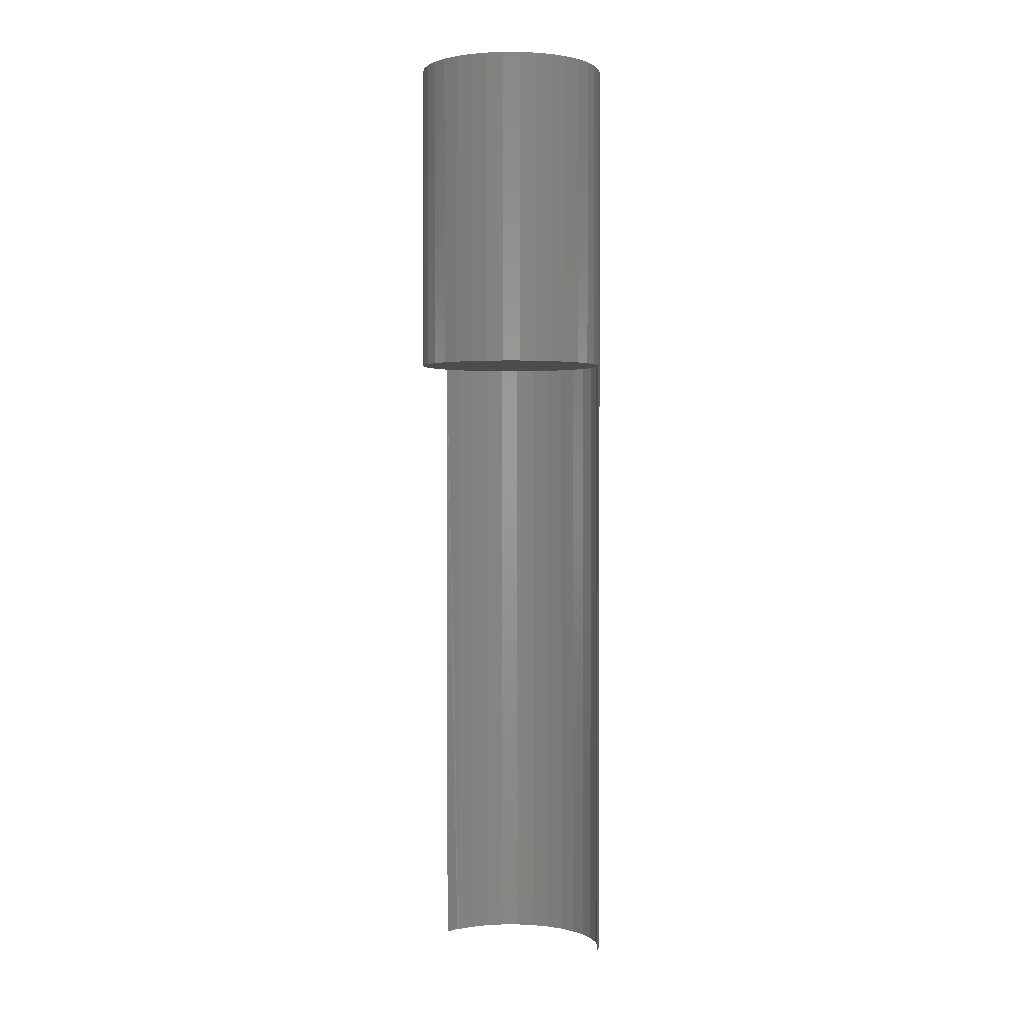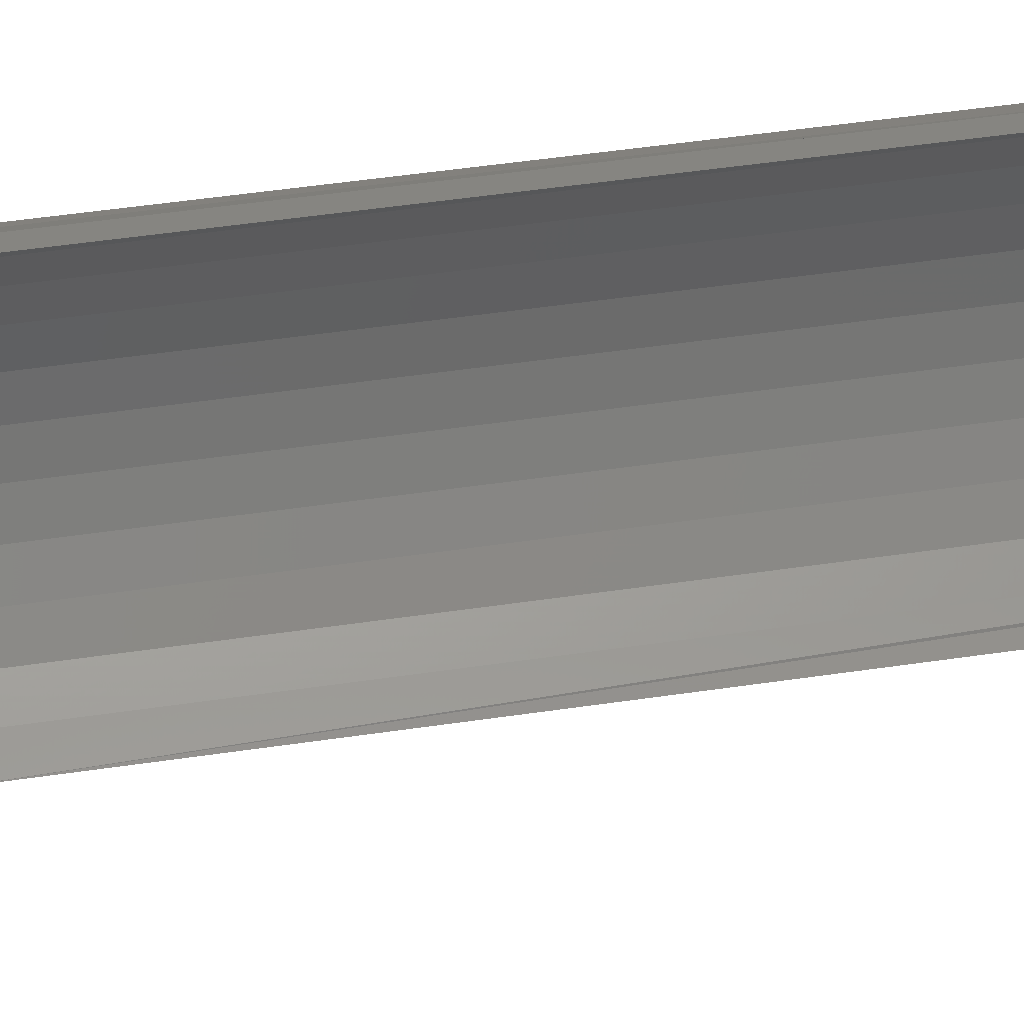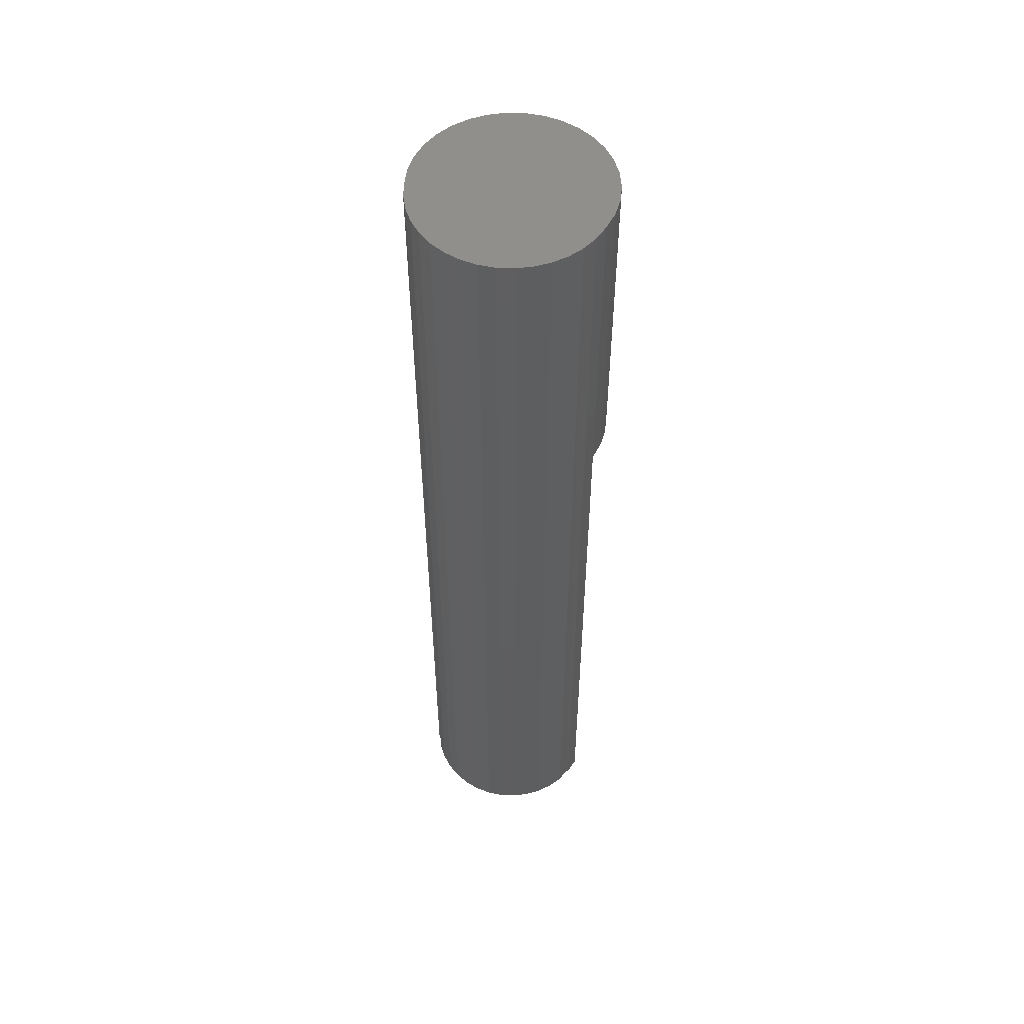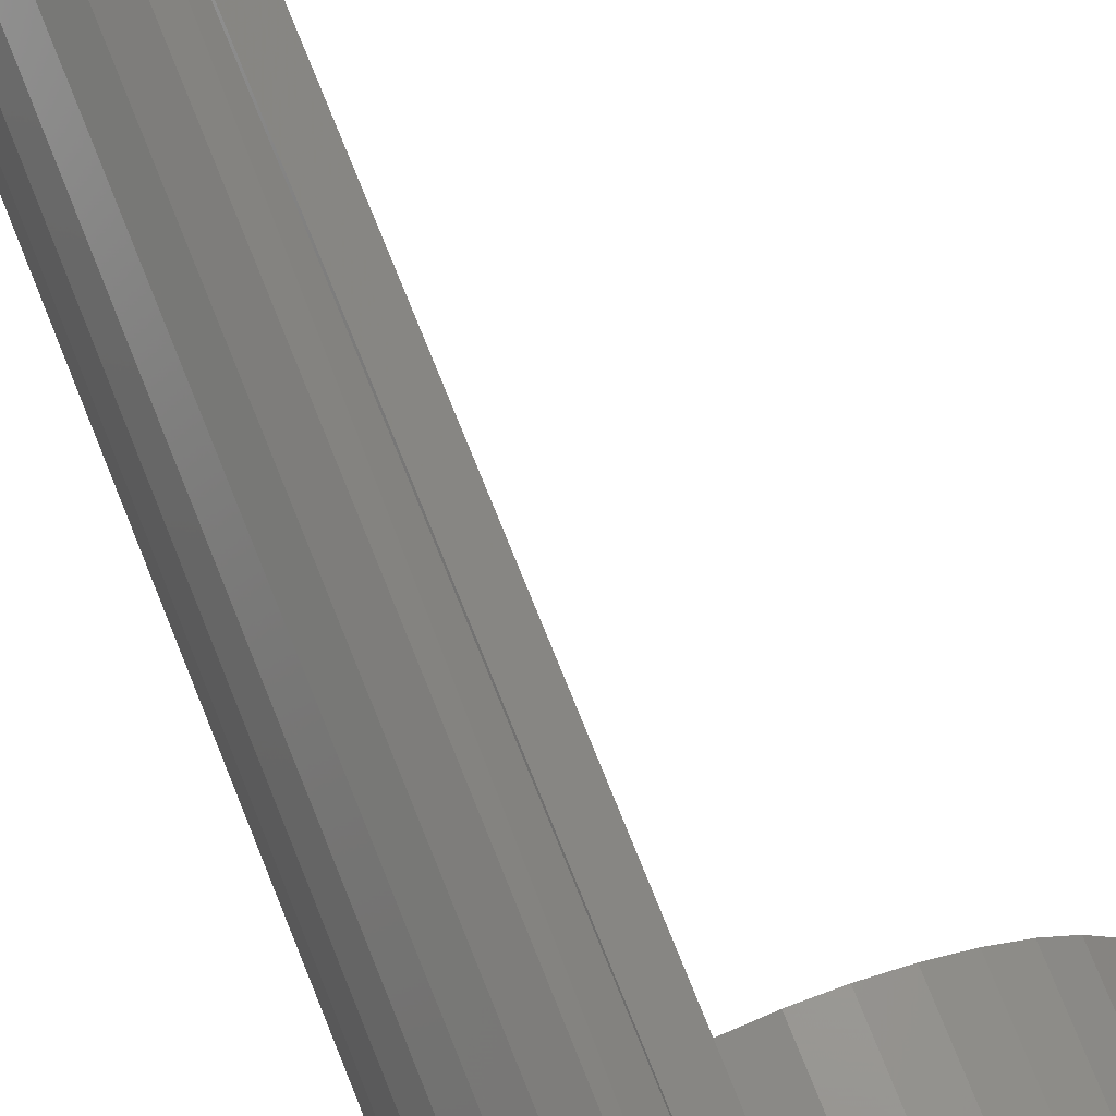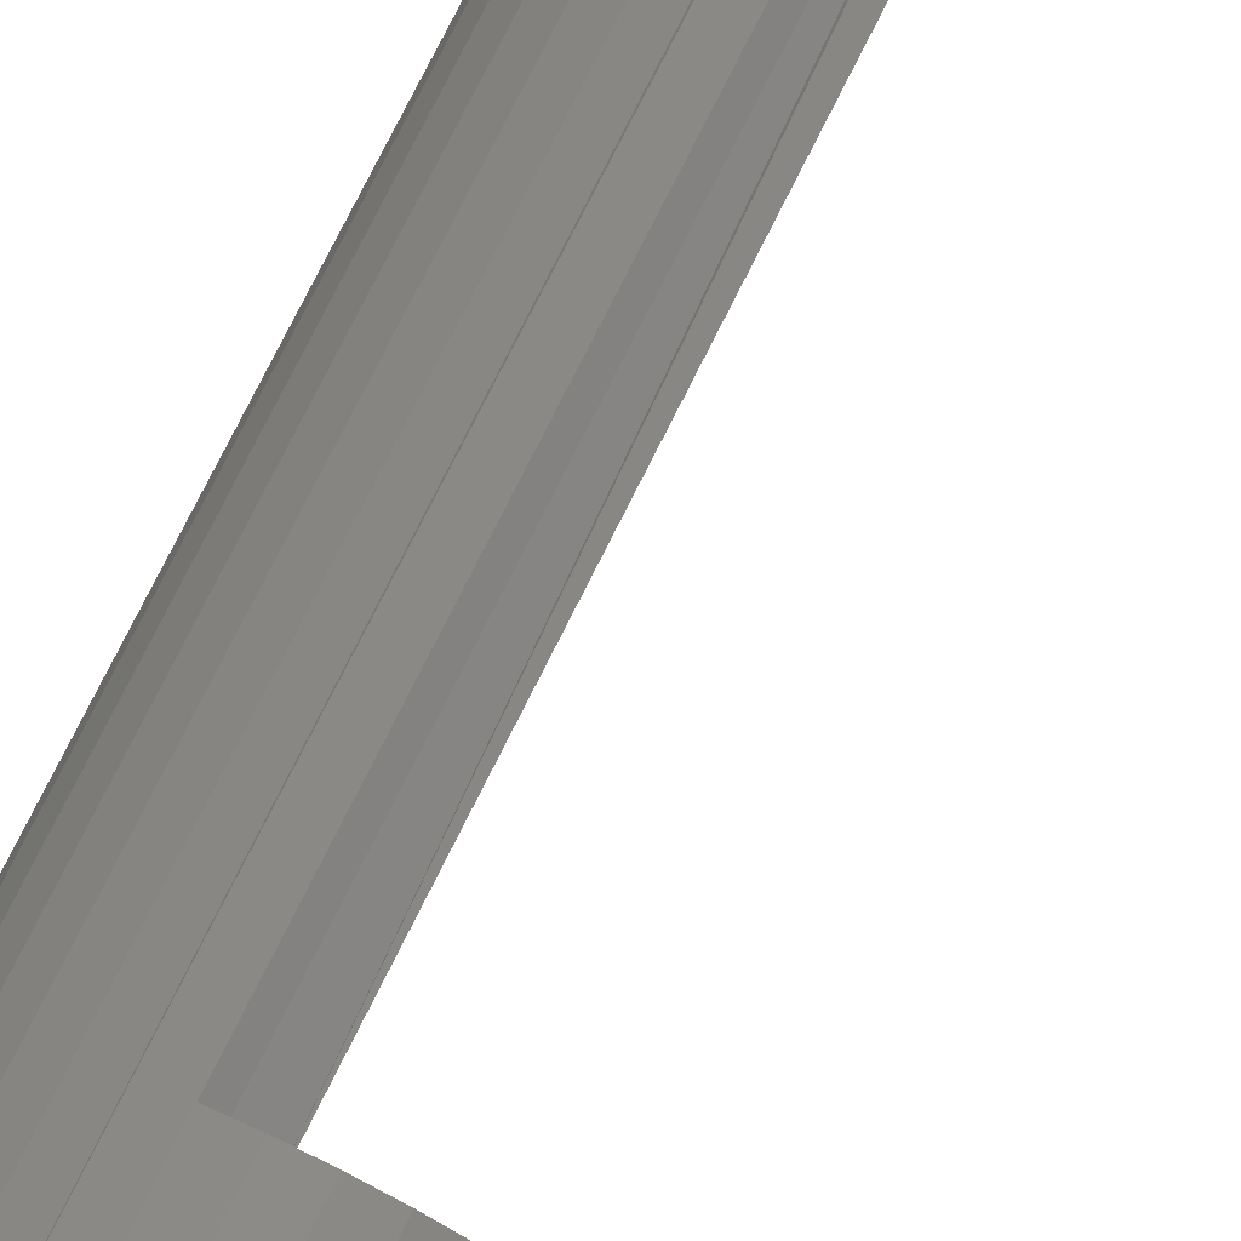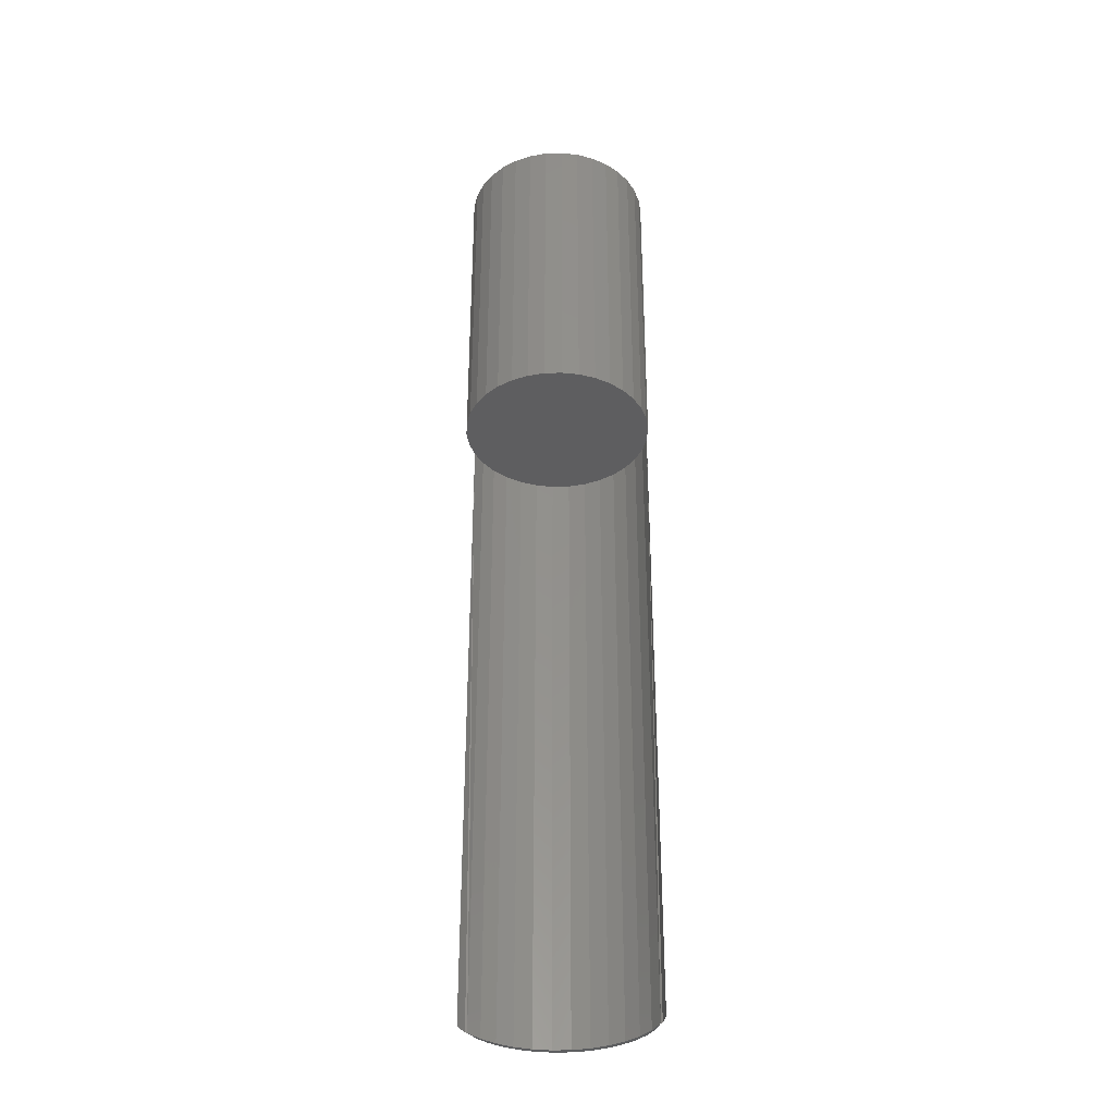
<metadata>
{"format":"stl","ext":"stl","renderer":"f3d","projection":"perspective","resolution":1024,"background":"white","views":[{"elev":1.2,"azim":-64.2,"up":"+Y"},{"elev":37.8,"azim":-101.5,"up":"+Z"},{"elev":53.5,"azim":107.3,"up":"+Y"},{"elev":69.0,"azim":158.8,"up":"+Z"},{"elev":74.4,"azim":-153.7,"up":"+Z"},{"elev":-35.0,"azim":-82.3,"up":"+Y"}]}
</metadata>
<code>
# stl→obj: 102 verts, 200 faces
v 0.01675 0.02344 0.07232
v 0.02893 1.46e-18 0.06883
v 0.01675 1.103e-18 0.07232
v 0.01675 0.5 0.07232
v 0.02978 0.5 0.06739
v 0.02978 1.553e-17 0.06739
v 0.06049 1.724e-17 0.03973
v 0.06674 0.5 0.02727
v 0.06674 1.758e-17 0.02727
v 0.07058 0.5 0.01388
v 0.07058 1.78e-17 0.01388
v 0.07187 0.5 -9.185e-18
v 0.07187 4.163e-18 -9.185e-18
v 0.06049 0.5 0.03973
v 0.05204 1.677e-17 0.05081
v 0.05204 0.5 0.05081
v 0.04168 1.619e-17 0.06014
v 0.04168 0.5 0.06014
v 0.01675 7.835e-19 -0.07232
v 0.02893 1.46e-18 -0.06883
v 0.01675 0.02344 -0.07232
v 0.01675 0.5 -0.07232
v 0.02978 1.553e-17 -0.06739
v 0.02978 0.5 -0.06739
v 0.06049 0.5 -0.03973
v 0.06674 1.758e-17 -0.02727
v 0.06674 0.5 -0.02727
v 0.07058 1.78e-17 -0.01388
v 0.07058 0.5 -0.01388
v 0.06049 1.724e-17 -0.03973
v 0.05204 0.5 -0.05081
v 0.05204 1.677e-17 -0.05081
v 0.04168 0.5 -0.06014
v 0.04168 1.619e-17 -0.06014
v 0.02893 0.75 0.06883
v 0.04034 0.75 0.0633
v 0.04034 2.093e-18 0.0633
v 0.01675 0.75 0.07232
v 0.05063 0.75 0.0559
v 0.05063 2.665e-18 0.0559
v 0.05951 0.75 0.04685
v 0.05951 3.157e-18 0.04685
v 0.06669 0.75 0.03641
v 0.06669 3.556e-18 0.03641
v 0.07199 0.75 0.02489
v 0.07199 3.85e-18 0.02489
v 0.07523 0.75 0.01263
v 0.07523 4.03e-18 0.01263
v 0.07632 0.75 2.742e-17
v 0.07632 4.09e-18 2.742e-17
v 0.07523 4.03e-18 -0.01263
v 0.07199 3.85e-18 -0.02489
v 0.06669 3.556e-18 -0.03641
v 0.05951 3.157e-18 -0.04685
v 0.05063 2.665e-18 -0.0559
v 0.04034 2.093e-18 -0.0633
v -0.07812 0.75 9.185e-18
v -0.07812 0.5 9.185e-18
v -0.07686 0.75 0.01371
v -0.07686 0.5 0.01371
v -0.07311 0.75 0.02697
v -0.07311 0.5 0.02697
v -0.067 0.75 0.03931
v -0.067 0.5 0.03931
v -0.05873 0.75 0.05033
v -0.05873 0.5 0.05033
v -0.04859 0.75 0.05965
v -0.04859 0.5 0.05965
v -0.03692 0.75 0.06695
v -0.03692 0.5 0.06695
v -0.02411 0.75 0.07201
v -0.02411 0.5 0.07201
v -0.01059 0.75 0.07463
v -0.01059 0.5 0.07463
v 0.003186 0.75 0.07473
v 0.003186 0.5 0.07473
v 0.01675 0.75 -0.07232
v 0.003186 0.75 -0.07473
v 0.003186 0.5 -0.07473
v -0.01059 0.75 -0.07463
v -0.01059 0.5 -0.07463
v -0.02411 0.75 -0.07201
v -0.02411 0.5 -0.07201
v -0.03692 0.75 -0.06695
v -0.03692 0.5 -0.06695
v -0.04859 0.75 -0.05965
v -0.04859 0.5 -0.05965
v -0.05873 0.75 -0.05033
v -0.05873 0.5 -0.05033
v -0.067 0.75 -0.03931
v -0.067 0.5 -0.03931
v -0.07311 0.75 -0.02697
v -0.07311 0.5 -0.02697
v -0.07686 0.75 -0.01371
v -0.07686 0.5 -0.01371
v 0.04034 0.75 -0.0633
v 0.02893 0.75 -0.06883
v 0.07523 0.75 -0.01263
v 0.07199 0.75 -0.02489
v 0.06669 0.75 -0.03641
v 0.05951 0.75 -0.04685
v 0.05063 0.75 -0.0559
f 1 2 3
f 4 5 6
f 4 6 2
f 4 2 1
f 7 8 9
f 9 8 10
f 9 10 11
f 11 10 12
f 11 12 13
f 8 7 14
f 14 7 15
f 14 15 16
f 16 15 17
f 16 17 18
f 18 17 6
f 18 6 5
f 19 20 21
f 22 21 20
f 22 20 23
f 22 23 24
f 25 26 27
f 27 26 28
f 27 28 29
f 29 28 13
f 29 13 12
f 26 25 30
f 30 25 31
f 30 31 32
f 32 31 33
f 32 33 34
f 34 33 24
f 34 24 23
f 6 35 2
f 35 6 36
f 36 6 37
f 2 35 38
f 2 38 4
f 2 4 1
f 2 1 3
f 36 37 39
f 39 37 40
f 39 40 41
f 41 40 42
f 41 42 43
f 43 42 44
f 43 44 45
f 45 44 46
f 45 46 47
f 47 46 48
f 47 48 49
f 49 48 50
f 50 13 51
f 50 48 13
f 17 37 6
f 40 37 17
f 17 15 40
f 40 15 42
f 42 15 7
f 42 7 44
f 44 7 9
f 44 9 46
f 46 9 11
f 46 11 48
f 13 48 11
f 13 28 51
f 52 51 28
f 28 26 52
f 53 52 26
f 26 30 53
f 54 53 30
f 30 32 54
f 55 54 32
f 32 34 55
f 55 34 56
f 56 34 23
f 57 58 59
f 59 58 60
f 59 60 61
f 61 60 62
f 61 62 63
f 63 62 64
f 63 64 65
f 65 64 66
f 65 66 67
f 67 66 68
f 67 68 69
f 69 68 70
f 69 70 71
f 71 70 72
f 71 72 73
f 73 72 74
f 73 74 75
f 75 74 76
f 75 76 38
f 38 76 4
f 77 22 78
f 78 22 79
f 78 79 80
f 80 79 81
f 80 81 82
f 82 81 83
f 82 83 84
f 84 83 85
f 84 85 86
f 86 85 87
f 86 87 88
f 88 87 89
f 88 89 90
f 90 89 91
f 90 91 92
f 92 91 93
f 92 93 94
f 94 93 95
f 94 95 57
f 57 95 58
f 23 96 56
f 96 23 97
f 97 23 20
f 97 20 19
f 97 19 21
f 97 21 22
f 97 22 77
f 49 50 98
f 98 50 51
f 98 51 99
f 99 51 52
f 99 52 100
f 100 52 53
f 100 53 101
f 101 53 54
f 101 54 102
f 102 54 55
f 102 55 96
f 96 55 56
f 76 74 72
f 5 70 68
f 5 68 18
f 18 68 66
f 18 66 16
f 31 87 33
f 33 87 85
f 33 85 24
f 24 85 83
f 22 24 83
f 22 83 81
f 22 81 79
f 4 76 72
f 4 72 70
f 4 70 5
f 16 66 14
f 14 66 64
f 14 64 8
f 8 64 62
f 8 62 10
f 10 62 60
f 10 60 12
f 12 60 58
f 12 58 29
f 29 58 95
f 29 95 27
f 27 95 93
f 27 93 25
f 25 93 91
f 25 91 31
f 31 91 89
f 31 89 87
f 35 71 38
f 71 75 38
f 71 73 75
f 35 69 71
f 36 69 35
f 67 69 36
f 39 67 36
f 39 65 67
f 41 65 39
f 63 65 41
f 43 63 41
f 101 88 90
f 88 101 102
f 102 86 88
f 96 86 102
f 84 86 96
f 97 84 96
f 82 84 97
f 77 78 80
f 77 80 82
f 77 82 97
f 101 90 100
f 100 90 92
f 100 92 99
f 99 92 94
f 99 94 98
f 98 94 57
f 98 57 49
f 49 57 59
f 49 59 47
f 47 59 61
f 47 61 45
f 45 61 63
f 45 63 43

</code>
